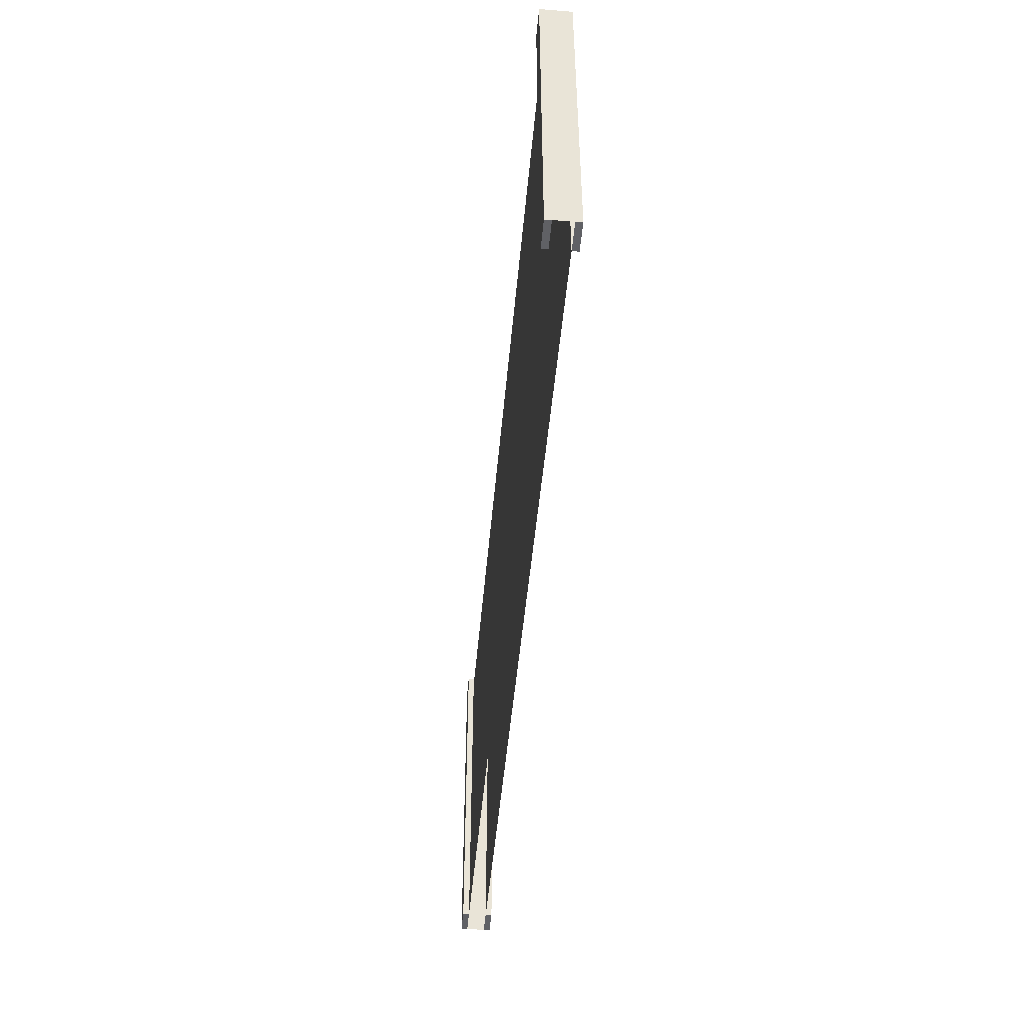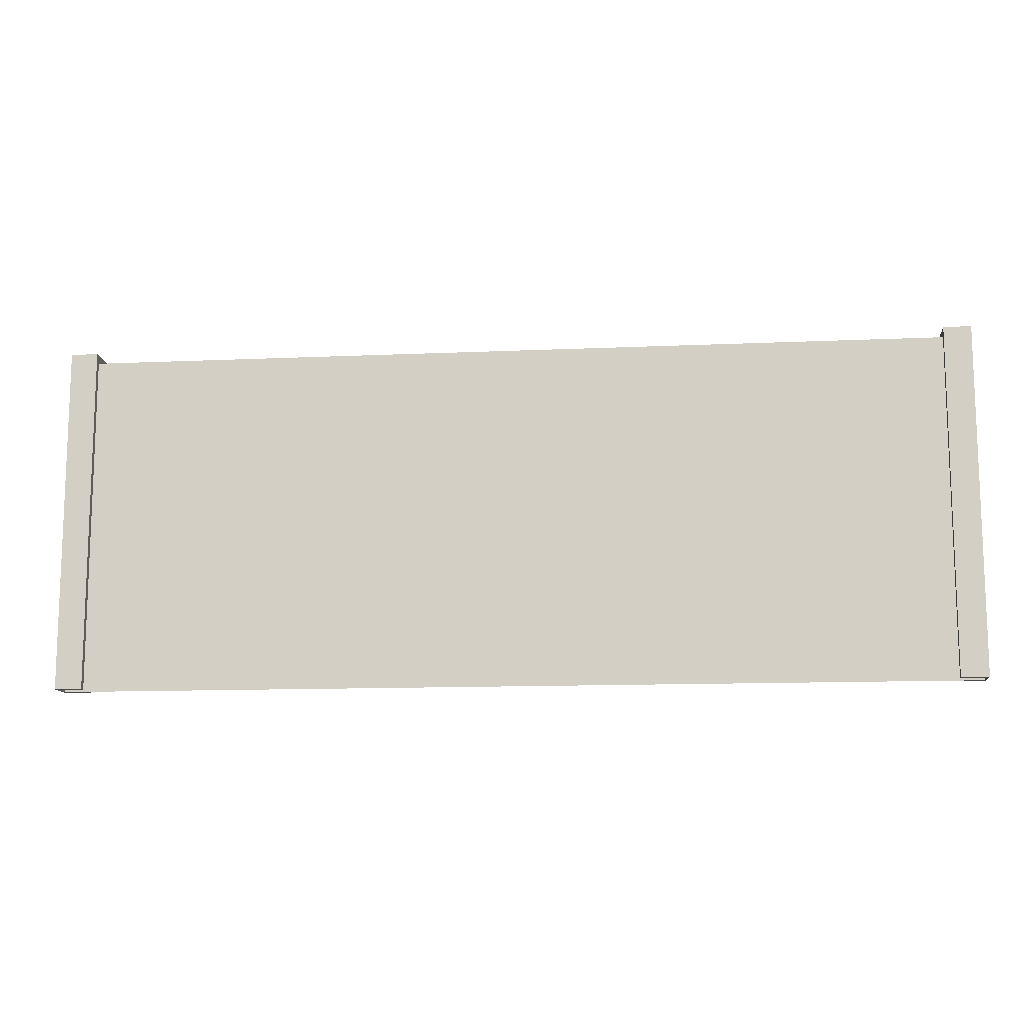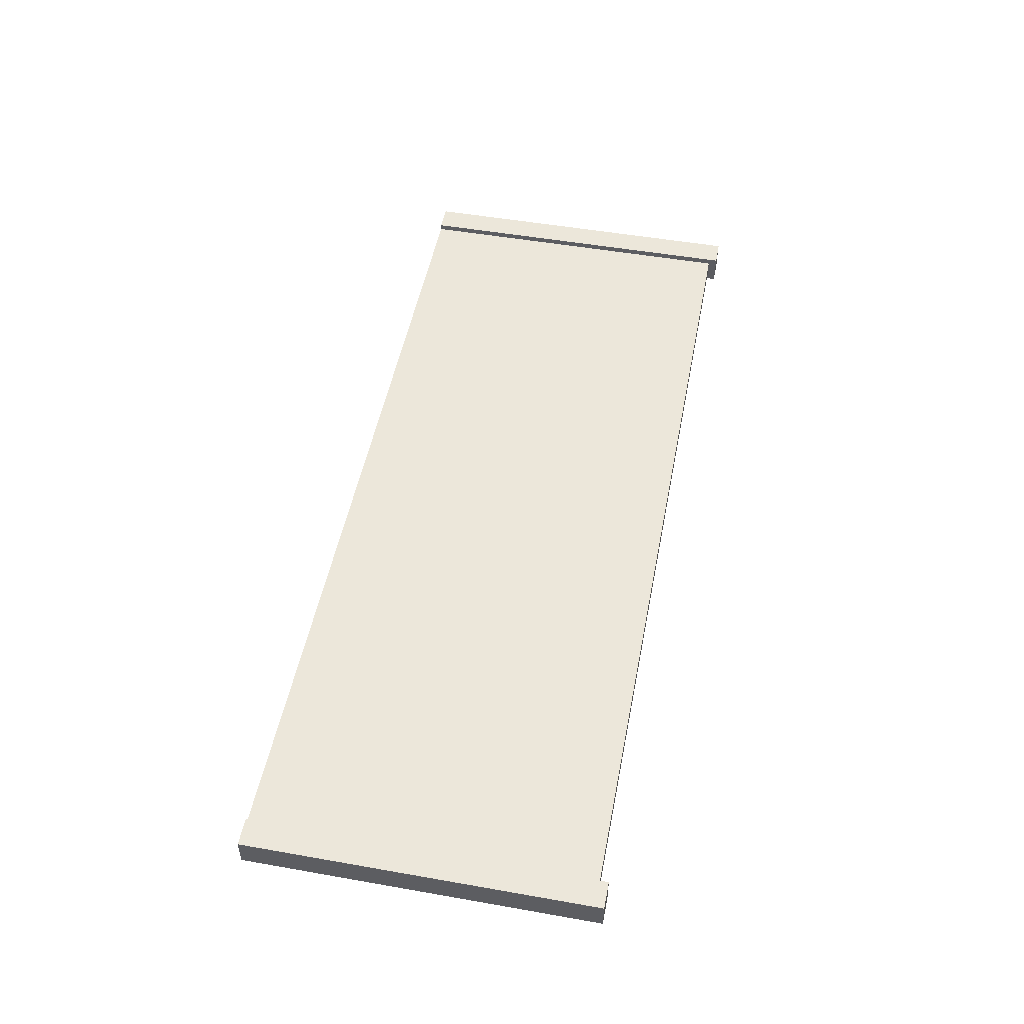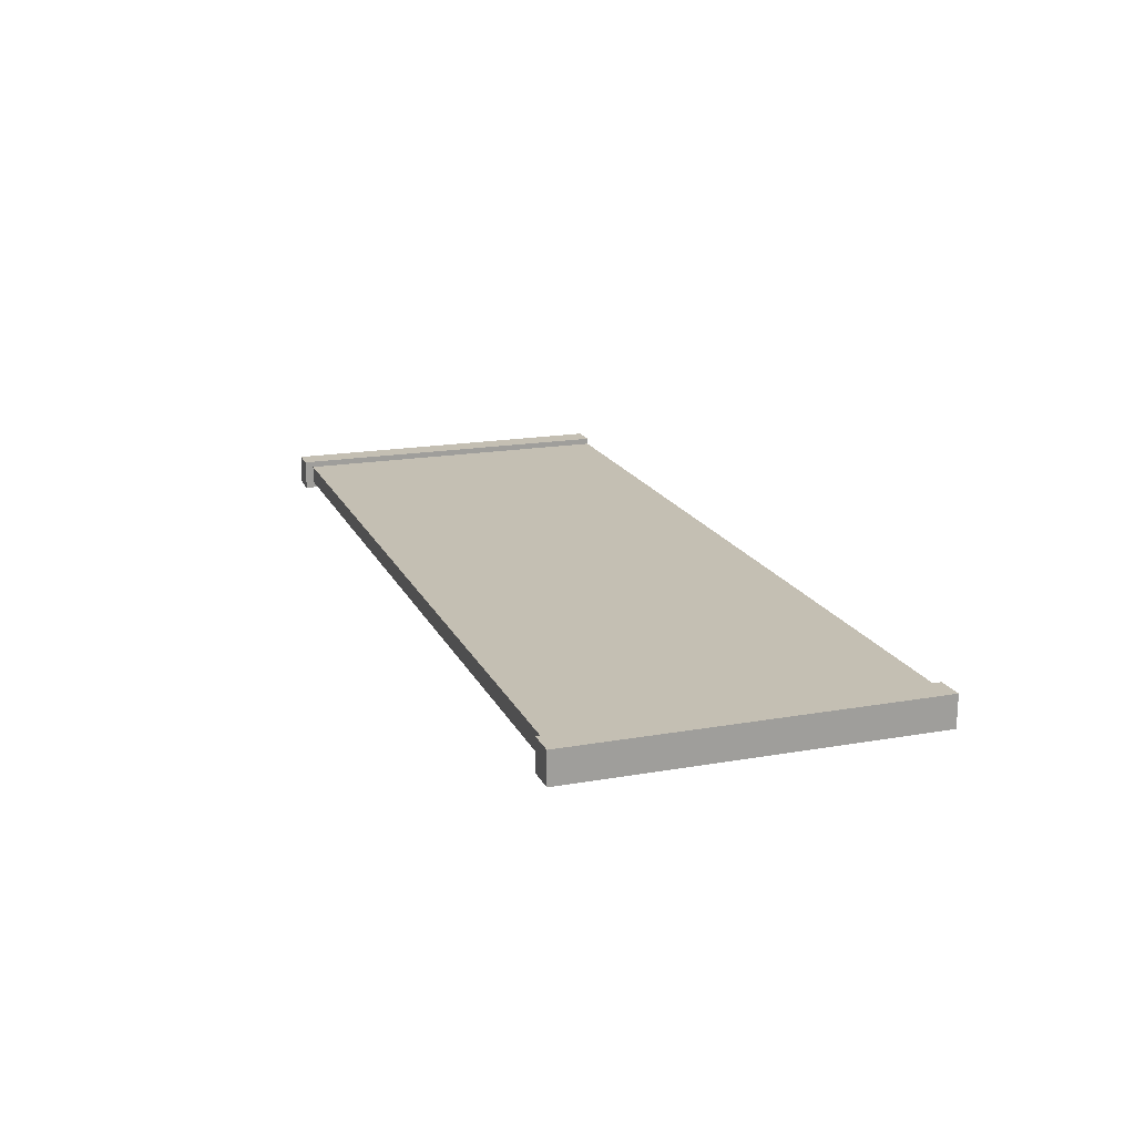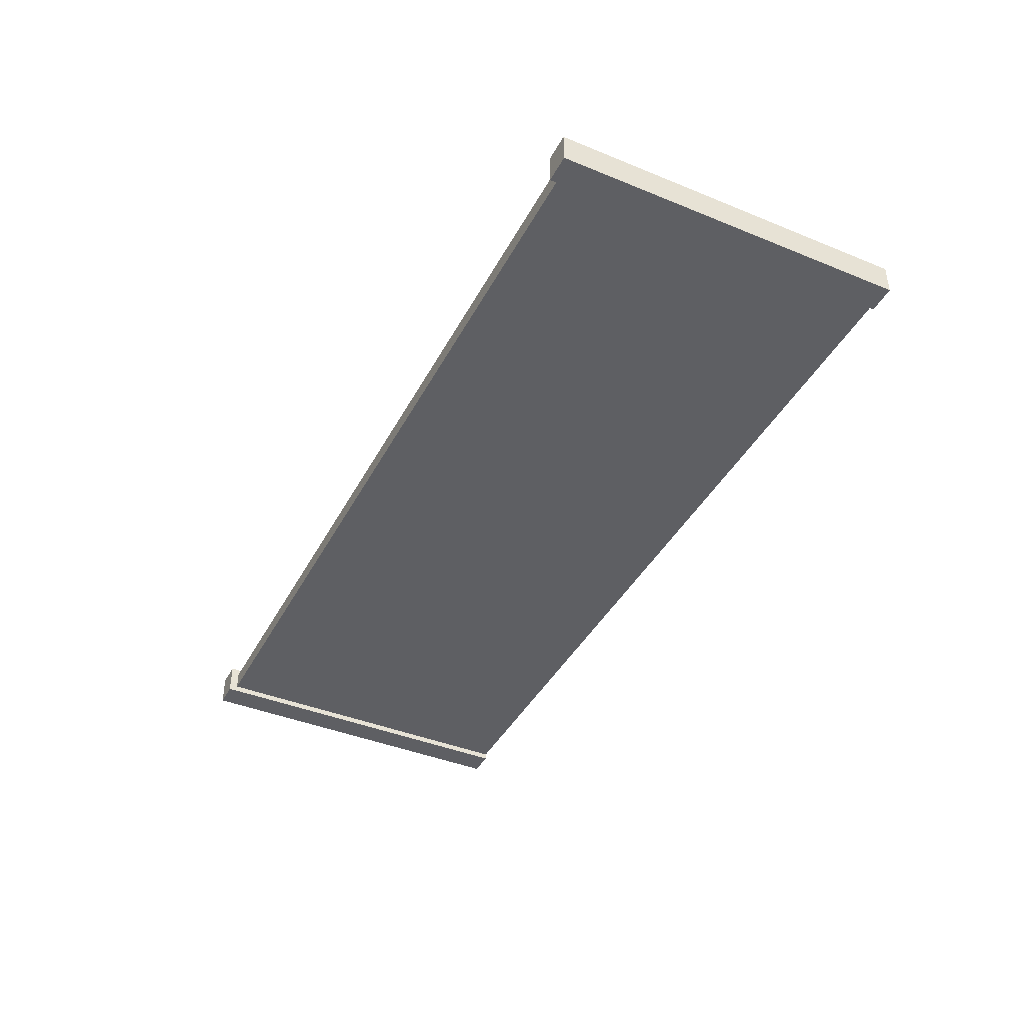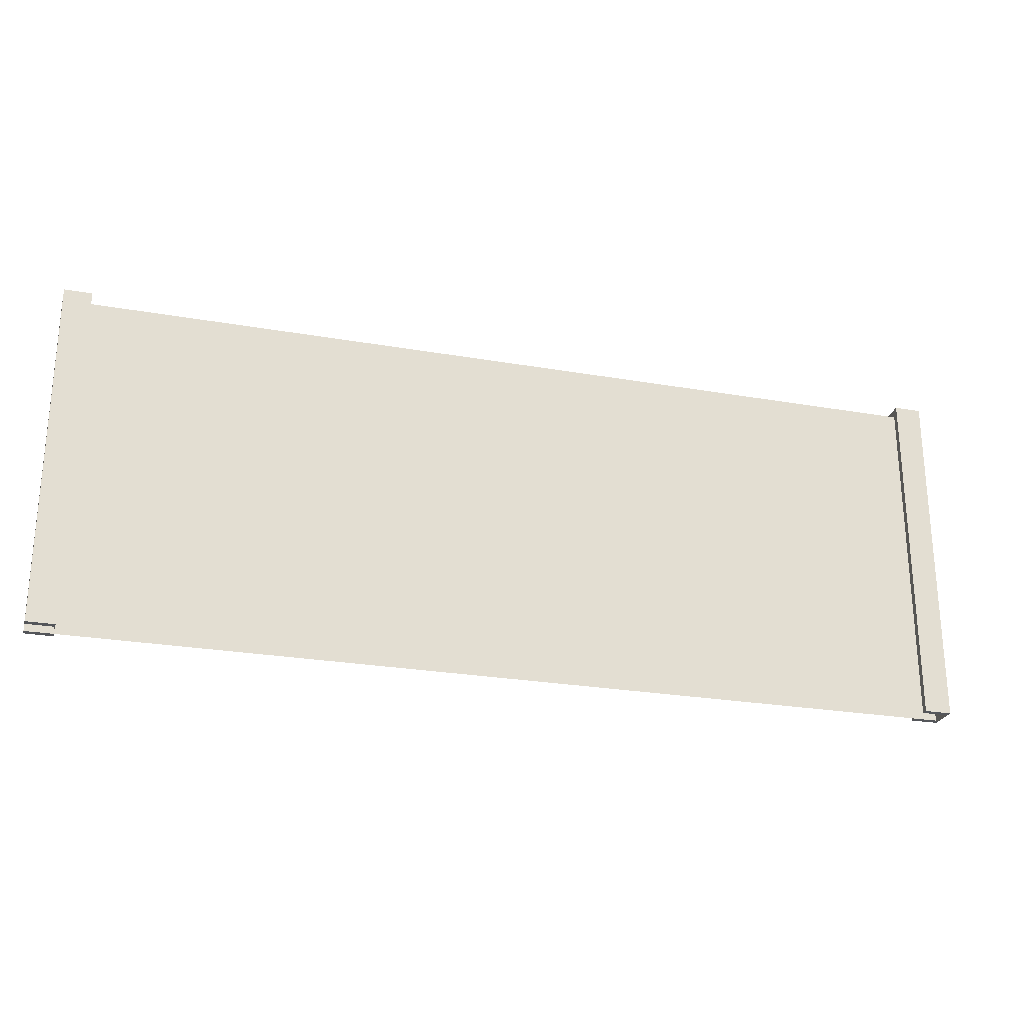
<metadata>
{"format":"obj","ext":"obj","renderer":"f3d","projection":"perspective","resolution":1024,"background":"white","views":[{"elev":-48.3,"azim":85.0,"up":"+Y"},{"elev":-12.2,"azim":-173.9,"up":"+Y"},{"elev":50.5,"azim":100.9,"up":"+Z"},{"elev":17.9,"azim":-109.0,"up":"+Z"},{"elev":-41.6,"azim":-116.2,"up":"+Z"},{"elev":-25.3,"azim":-15.8,"up":"+Y"}]}
</metadata>
<code>
v -10.7 0 0.2532
v 10.7 0 0.2532
v -10.7 7.934 0.2532
v 10.7 7.934 0.2532
v -10.7 7.934 -0.1705
v 10.7 7.934 -0.1705
v -10.7 0 -0.1705
v 10.7 0 -0.1705
v 10.07 7.934 0.2532
v 10.07 7.934 -0.1705
v 10.07 0 -0.1705
v 10.07 0 0.2532
v -10.07 7.934 0.2532
v -10.07 7.934 -0.1705
v -10.07 0 -0.1705
v -10.07 0 0.2532
v -10.07 0 0.399
v -10.07 7.934 0.399
v -10.7 7.934 0.399
v -10.7 0 0.399
v -10.7 0 -0.3163
v -10.07 0 -0.3163
v -10.7 7.934 -0.3163
v -10.07 7.934 -0.3163
v 10.07 0 -0.3163
v 10.7 0 -0.3163
v 10.07 7.934 -0.3163
v 10.7 7.934 -0.3163
v 10.07 7.934 0.399
v 10.7 7.934 0.399
v 10.07 0 0.399
v 10.7 0 0.399
v -10.7 8.134 -0.1705
v -10.07 8.134 -0.1705
v -10.7 8.134 0.2532
v -10.07 8.134 0.2532
v -10.7 8.134 0.399
v -10.07 8.134 0.399
v -10.07 8.134 -0.3163
v -10.7 8.134 -0.3163
v 10.07 8.134 -0.1705
v 10.7 8.134 -0.1705
v 10.07 8.134 0.2532
v 10.7 8.134 0.2532
v 10.7 8.134 -0.3163
v 10.07 8.134 -0.3163
v 10.07 8.134 0.399
v 10.7 8.134 0.399
f 17 18 19 20
f 34 33 35 36
f 22 21 23 24
f 2 8 6 4
f 7 1 3 5
f 42 41 43 44
f 26 25 27 28
f 30 29 31 32
f 10 14 13 9
f 11 15 14 10
f 12 9 13 16
f 16 13 18 17
f 36 35 37 38
f 3 1 20 19
f 1 16 17 20
f 15 7 21 22
f 7 5 23 21
f 33 34 39 40
f 14 15 22 24
f 8 11 25 26
f 11 10 27 25
f 41 42 45 46
f 6 8 26 28
f 44 43 47 48
f 9 12 31 29
f 12 2 32 31
f 2 4 30 32
f 5 3 35 33
f 13 14 34 36
f 3 19 37 35
f 19 18 38 37
f 18 13 36 38
f 14 24 39 34
f 24 23 40 39
f 23 5 33 40
f 10 9 43 41
f 4 6 42 44
f 6 28 45 42
f 28 27 46 45
f 27 10 41 46
f 9 29 47 43
f 29 30 48 47
f 30 4 44 48

</code>
